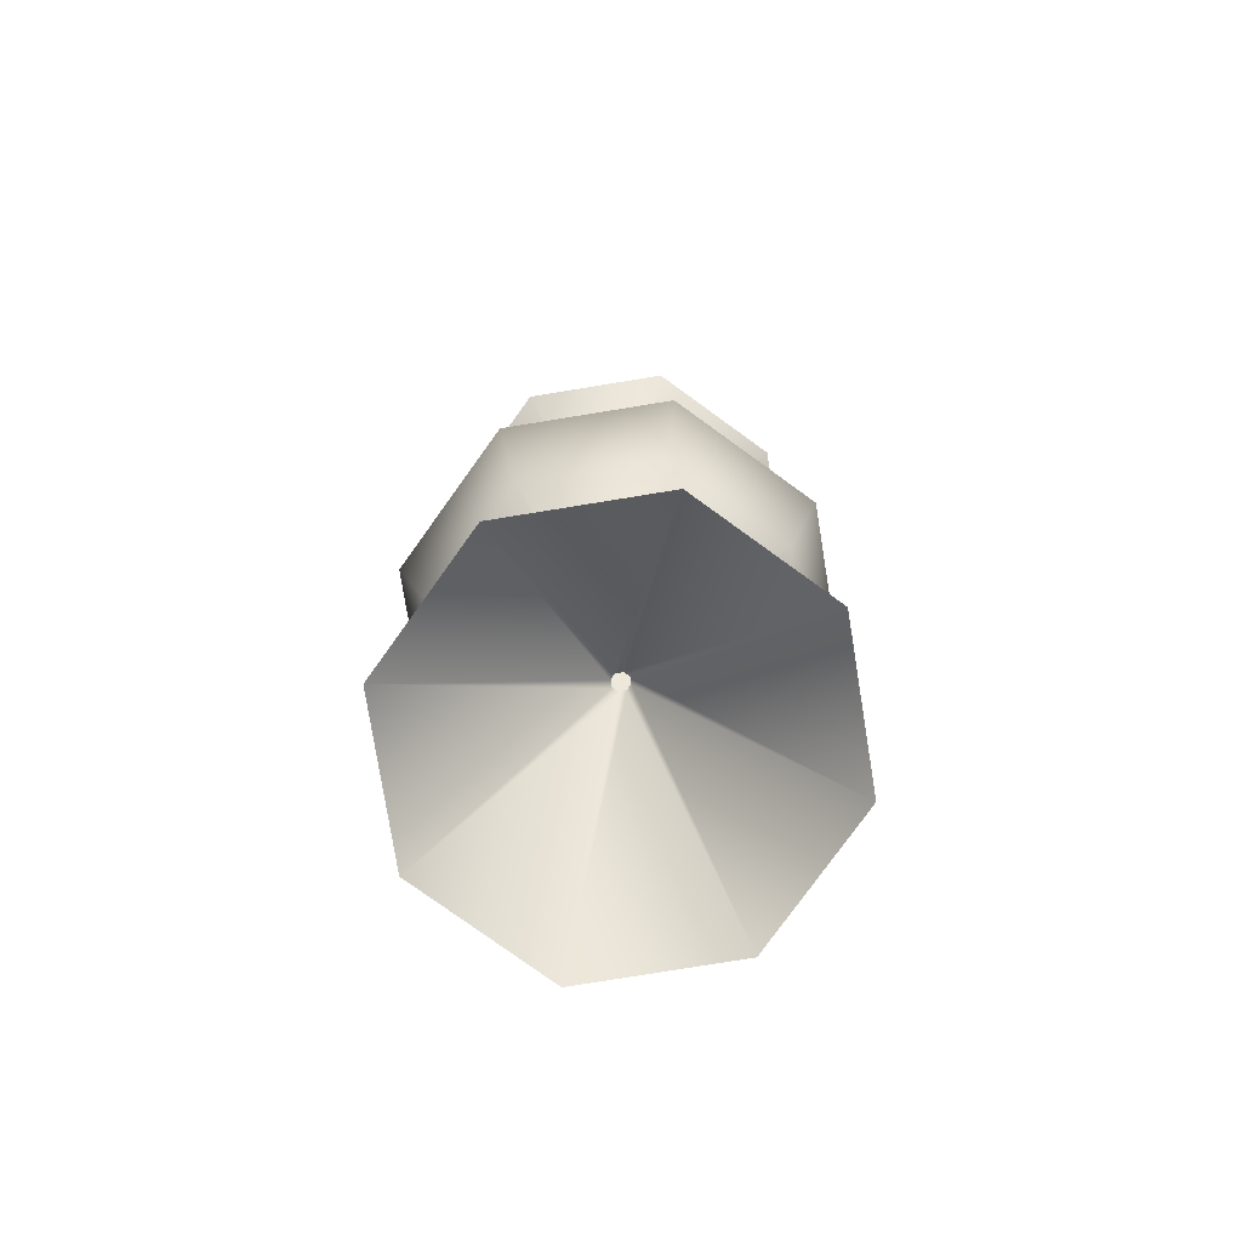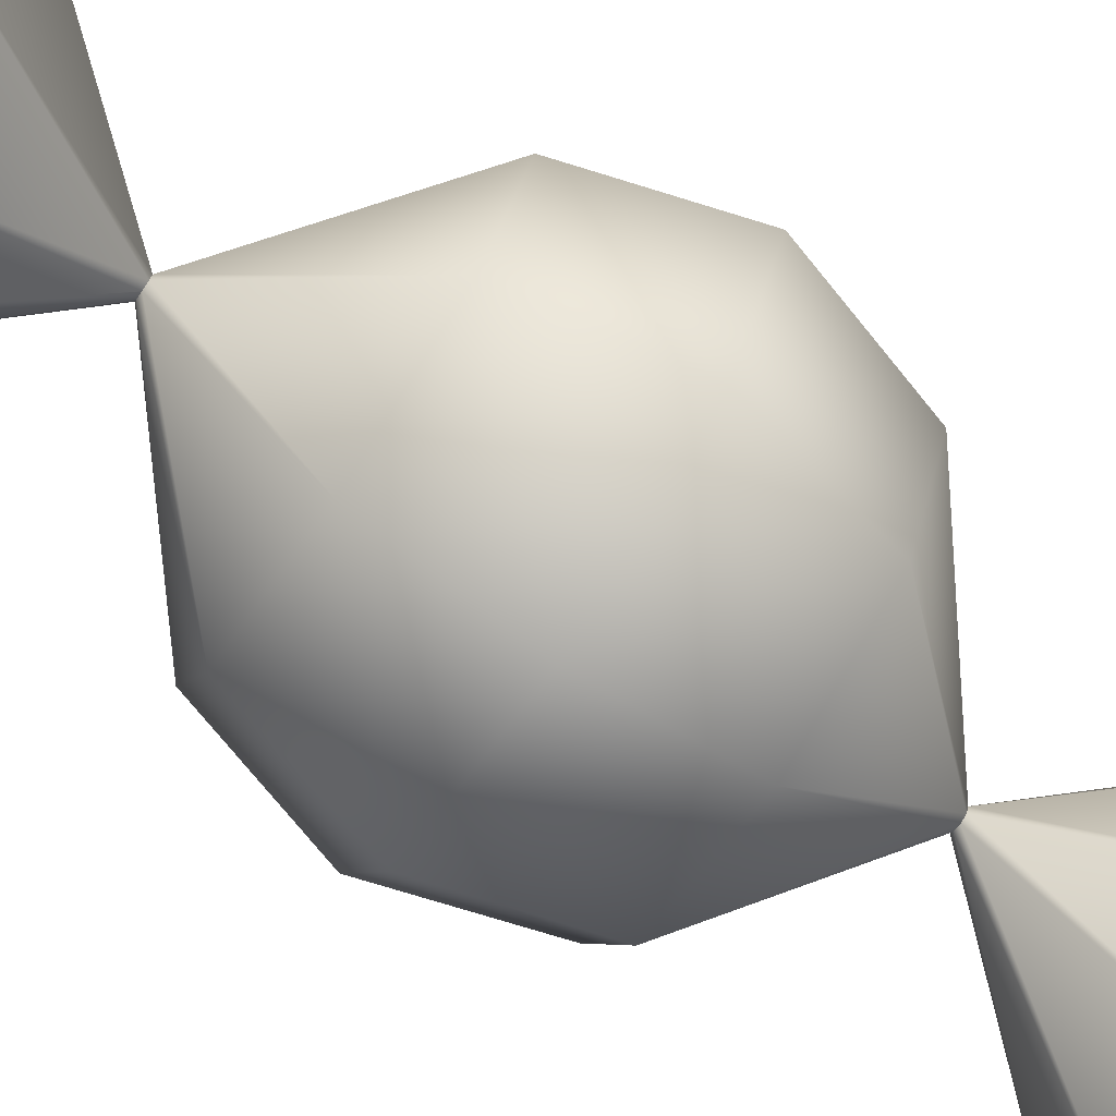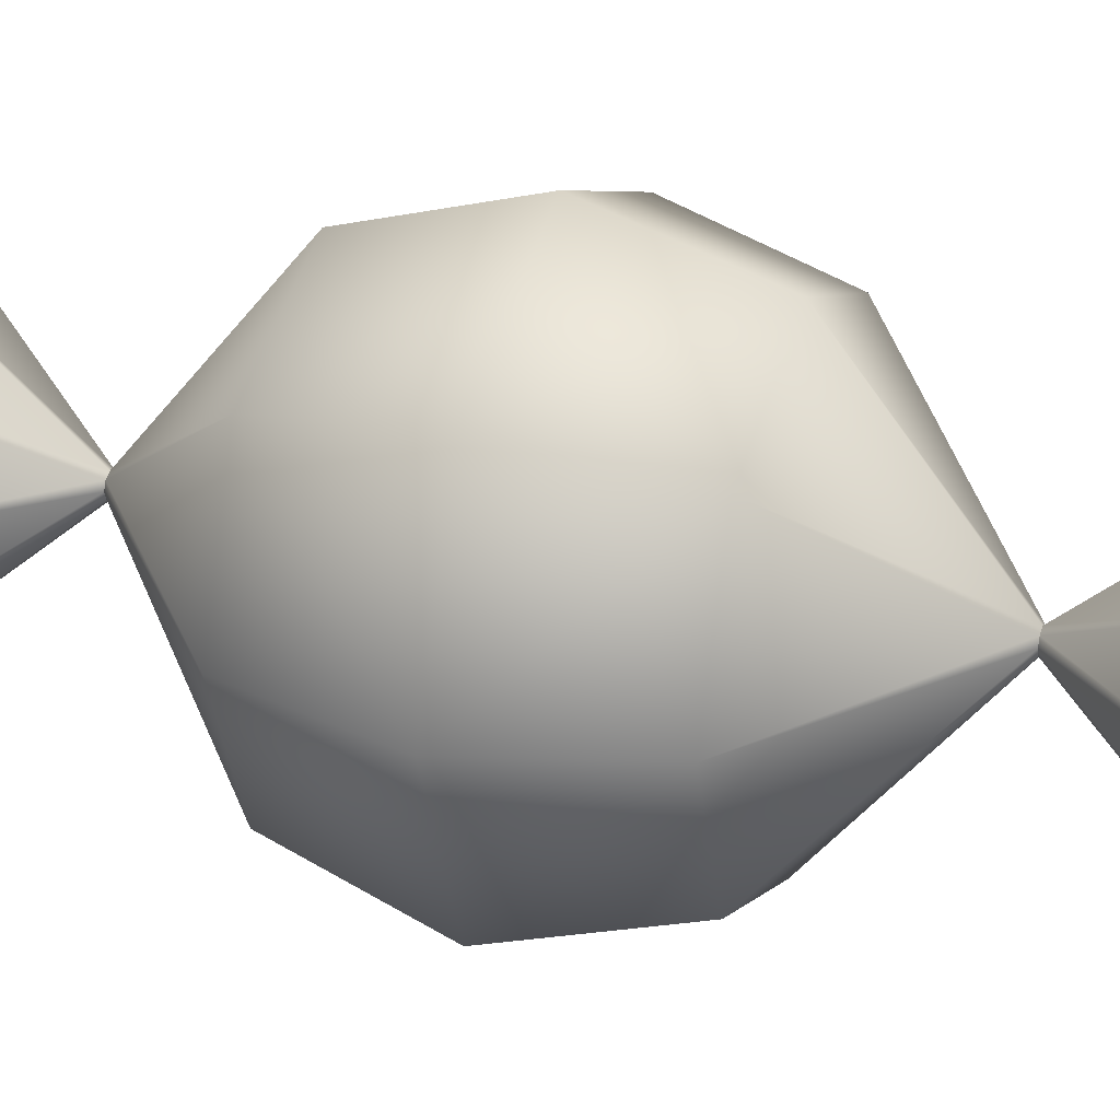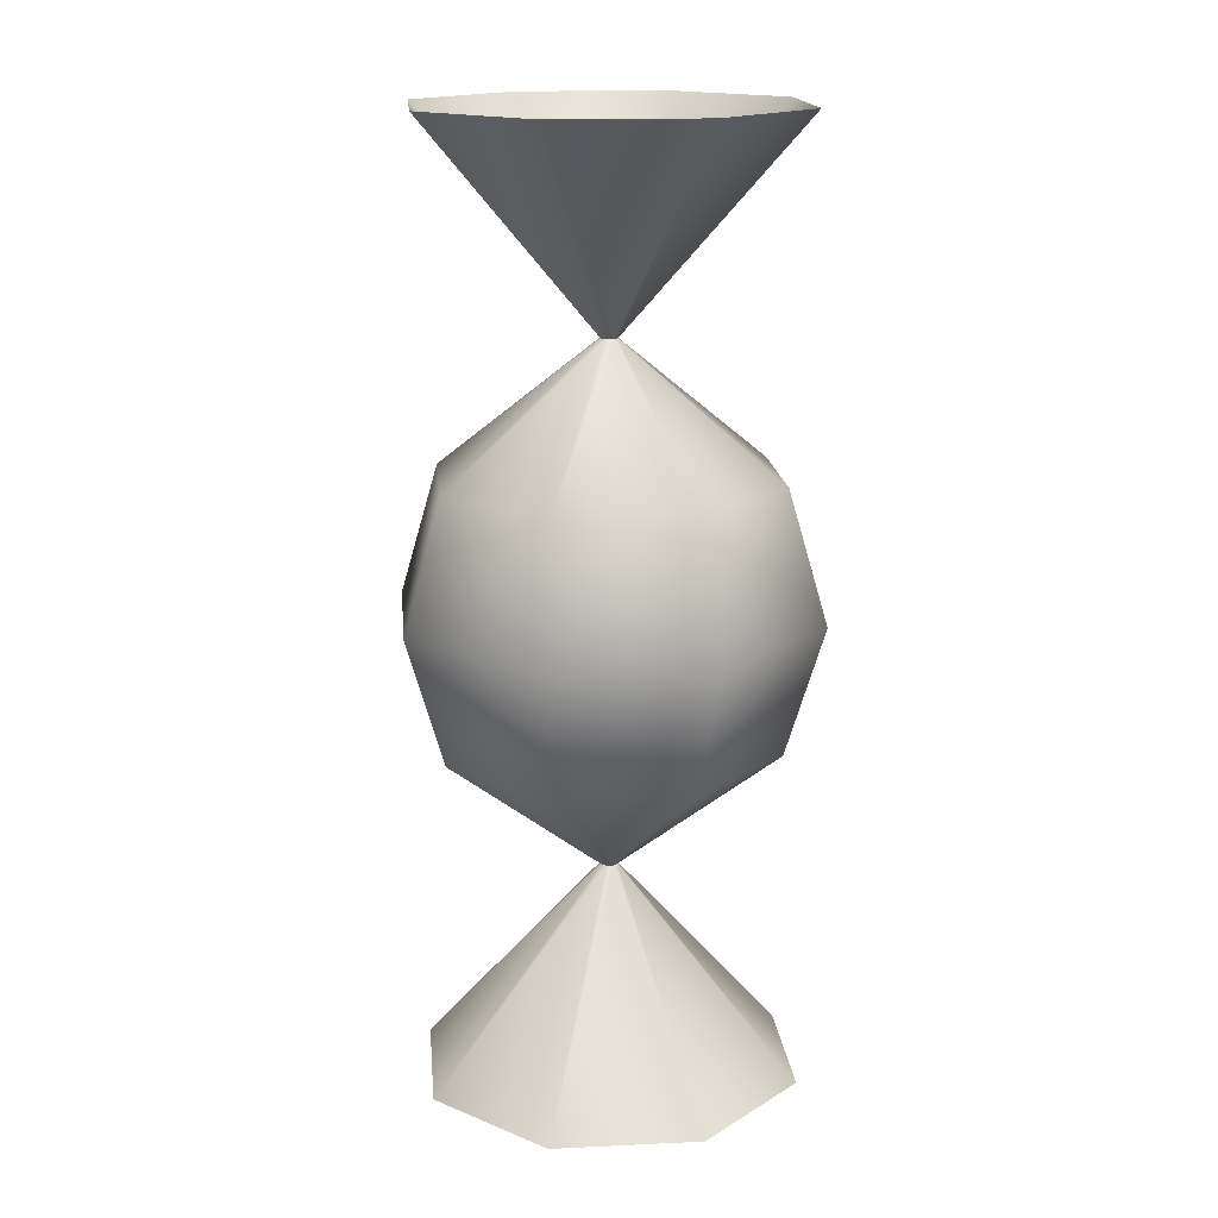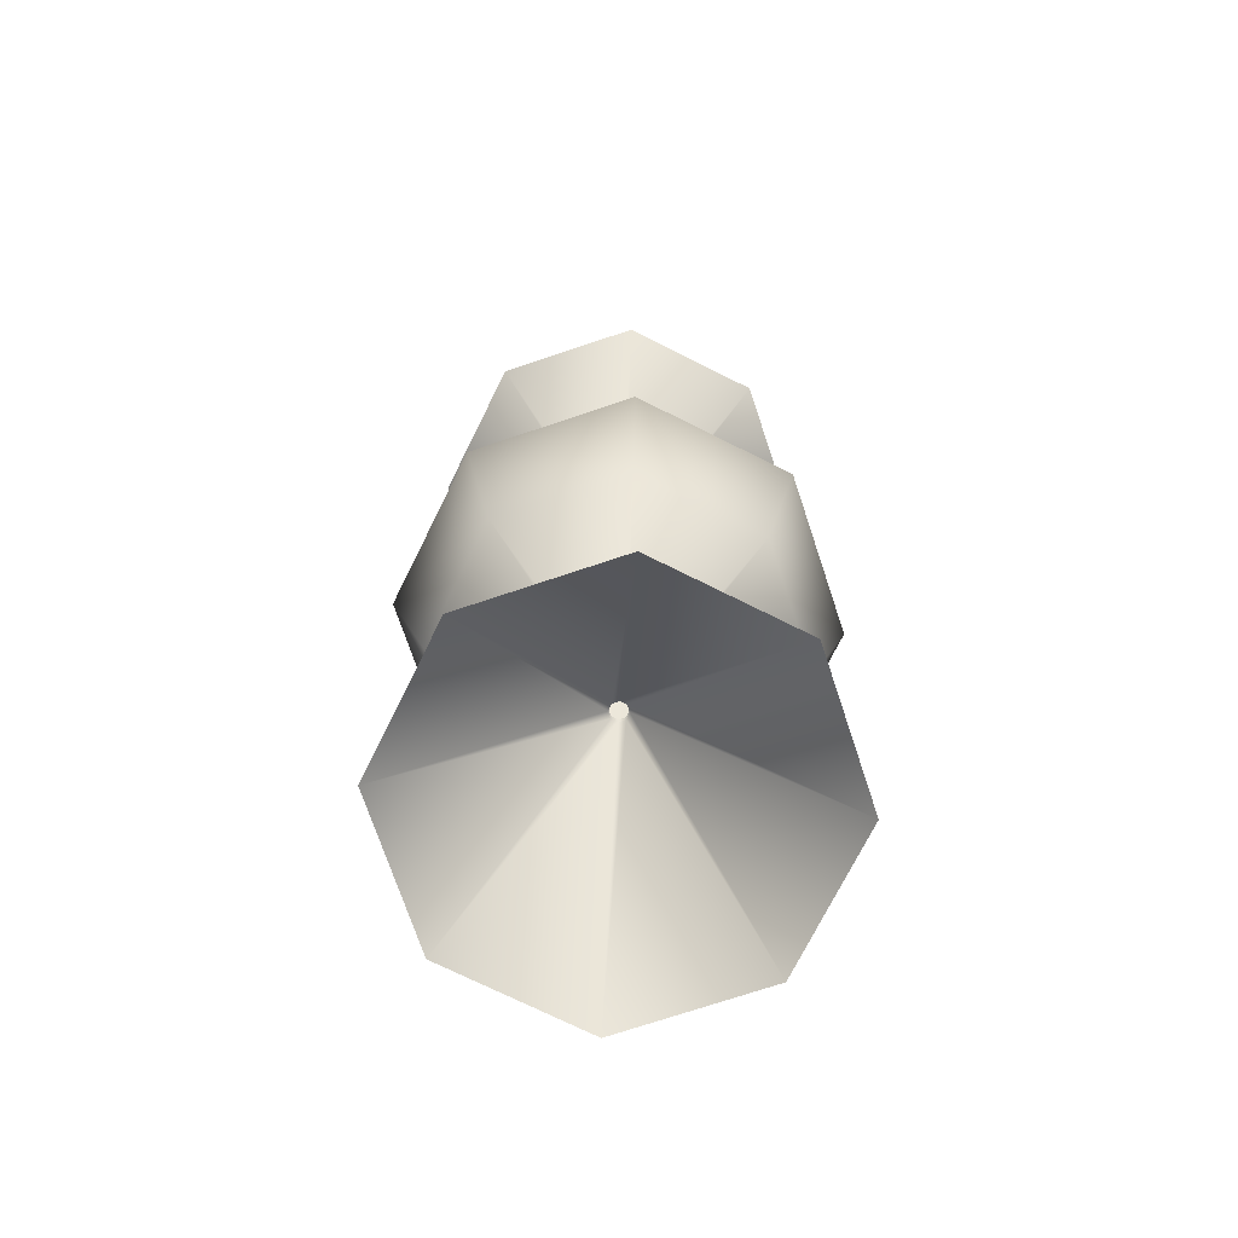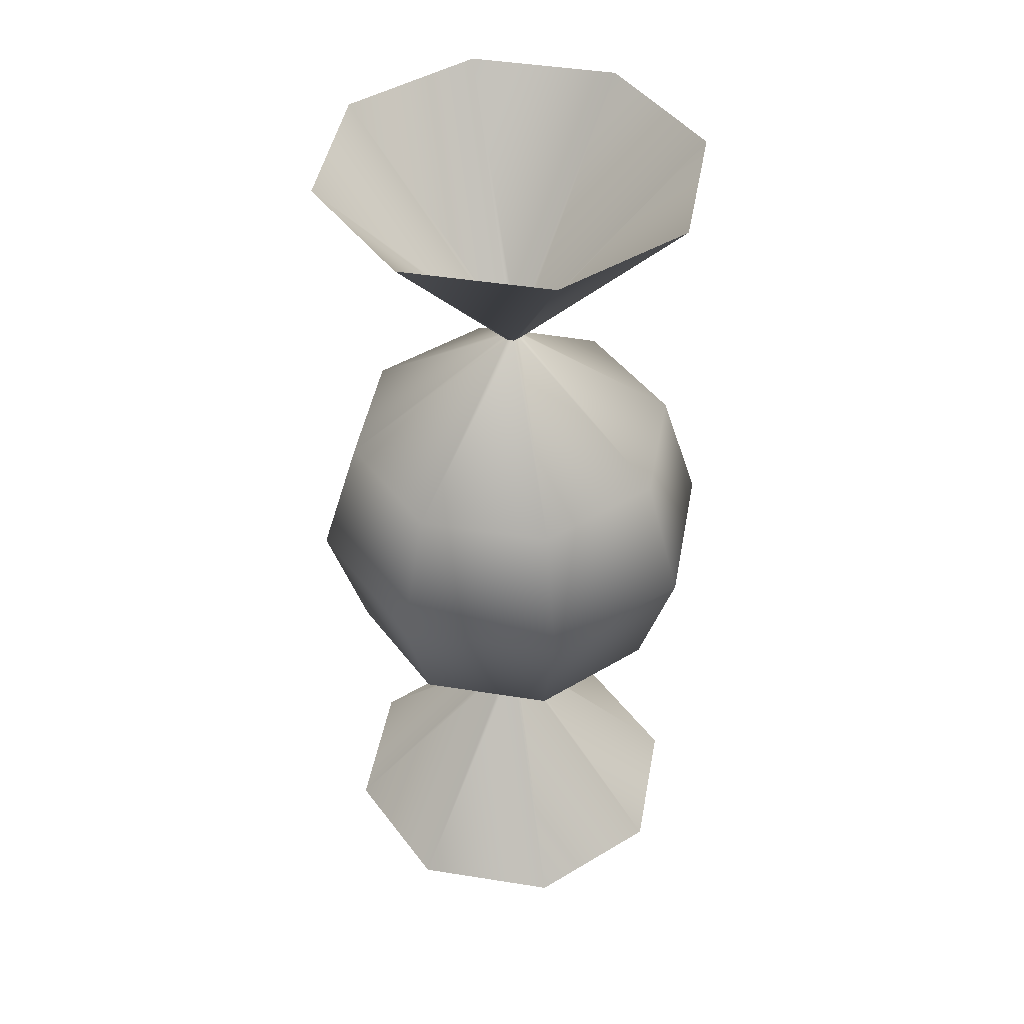
<metadata>
{"format":"obj","ext":"obj","renderer":"f3d","projection":"perspective","resolution":1024,"background":"white","views":[{"elev":-79.0,"azim":166.7,"up":"+Z"},{"elev":-75.9,"azim":56.1,"up":"+Y"},{"elev":28.5,"azim":109.3,"up":"+Y"},{"elev":16.5,"azim":17.1,"up":"+Z"},{"elev":-73.2,"azim":131.0,"up":"+Z"},{"elev":45.3,"azim":-102.1,"up":"+Z"}]}
</metadata>
<code>
g Bonbon
v -0 0.4003 -0.4657
v 0.01098 0.3957 -0.4657
v 0.01552 0.3847 -0.4657
v 0.01098 0.3738 -0.4657
v -0 0.3692 -0.4657
v -0.01098 0.3738 -0.4657
v -0.01552 0.3847 -0.4657
v -0.01098 0.3957 -0.4657
v -0 0.4011 -0.4747
v 0.01155 0.3963 -0.4747
v 0.01633 0.3847 -0.4747
v 0.01155 0.3732 -0.4747
v -0 0.3684 -0.4747
v -0.01155 0.3732 -0.4747
v -0.01633 0.3847 -0.4747
v -0.01155 0.3963 -0.4747
v 0 0.7309 -0.8426
v 0.2448 0.6295 -0.8426
v 0.3461 0.3847 -0.8426
v 0.2448 0.14 -0.8426
v -0 0.03862 -0.8426
v -0.2448 0.14 -0.8426
v -0.3461 0.3847 -0.8426
v -0.2448 0.6295 -0.8426
v 0.2183 0.603 -0.2329
v 0.3087 0.3847 -0.2329
v 0.2183 0.1665 -0.2329
v -0 0.07608 -0.2329
v -0.2183 0.1665 -0.2329
v -0.3087 0.3847 -0.2329
v -0.2183 0.603 -0.2329
v -0 0.6934 -0.2329
v -0 0.4003 0.4657
v 0.01098 0.3957 0.4657
v 0.01552 0.3847 0.4657
v 0.01098 0.3738 0.4657
v -0 0.3692 0.4657
v -0.01098 0.3738 0.4657
v -0.01552 0.3847 0.4657
v -0.01098 0.3957 0.4657
v 0 0.7639 0
v 0.2681 0.6529 0
v 0.3792 0.3847 -0
v 0.2681 0.1166 -0
v -0 0.005596 -0
v -0.2681 0.1166 -0
v -0.3792 0.3847 0
v -0.2681 0.6529 0
v -0 0.4011 0.4747
v 0.01155 0.3963 0.4747
v 0.01633 0.3847 0.4747
v 0.01155 0.3732 0.4747
v -0 0.3684 0.4747
v -0.01155 0.3732 0.4747
v -0.01633 0.3847 0.4747
v -0.01155 0.3963 0.4747
v 0 0.7309 0.8426
v 0.2448 0.6295 0.8426
v 0.3461 0.3847 0.8426
v 0.2448 0.14 0.8426
v -0 0.03862 0.8426
v -0.2448 0.14 0.8426
v -0.3461 0.3847 0.8426
v -0.2448 0.6295 0.8426
v 0.2183 0.603 0.2329
v 0.3087 0.3847 0.2329
v 0.2183 0.1665 0.2329
v -0 0.07608 0.2329
v -0.2183 0.1665 0.2329
v -0.3087 0.3847 0.2329
v -0.2183 0.603 0.2329
v -0 0.6934 0.2329
f 6 7 23 22
f 31 48 41 32
f 30 47 48 31
f 29 46 47 30
f 28 45 46 29
f 27 44 45 28
f 26 43 44 27
f 25 42 43 26
f 32 41 42 25
f 4 5 21 20
f 7 8 24 23
f 2 3 19 18
f 5 6 22 21
f 8 1 17 24
f 1 2 18 17
f 3 4 20 19
f 10 9 17 18
f 11 10 18 19
f 12 11 19 20
f 13 12 20 21
f 14 13 21 22
f 15 14 22 23
f 16 15 23 24
f 9 16 24 17
f 1 32 25 2
f 2 25 26 3
f 3 26 27 4
f 4 27 28 5
f 5 28 29 6
f 6 29 30 7
f 7 30 31 8
f 8 31 32 1
f 38 62 63 39
f 71 72 41 48
f 70 71 48 47
f 69 70 47 46
f 68 69 46 45
f 67 68 45 44
f 66 67 44 43
f 65 66 43 42
f 72 65 42 41
f 36 60 61 37
f 39 63 64 40
f 34 58 59 35
f 37 61 62 38
f 40 64 57 33
f 33 57 58 34
f 35 59 60 36
f 50 58 57 49
f 51 59 58 50
f 52 60 59 51
f 53 61 60 52
f 54 62 61 53
f 55 63 62 54
f 56 64 63 55
f 49 57 64 56
f 33 34 65 72
f 34 35 66 65
f 35 36 67 66
f 36 37 68 67
f 37 38 69 68
f 38 39 70 69
f 39 40 71 70
f 40 33 72 71

</code>
